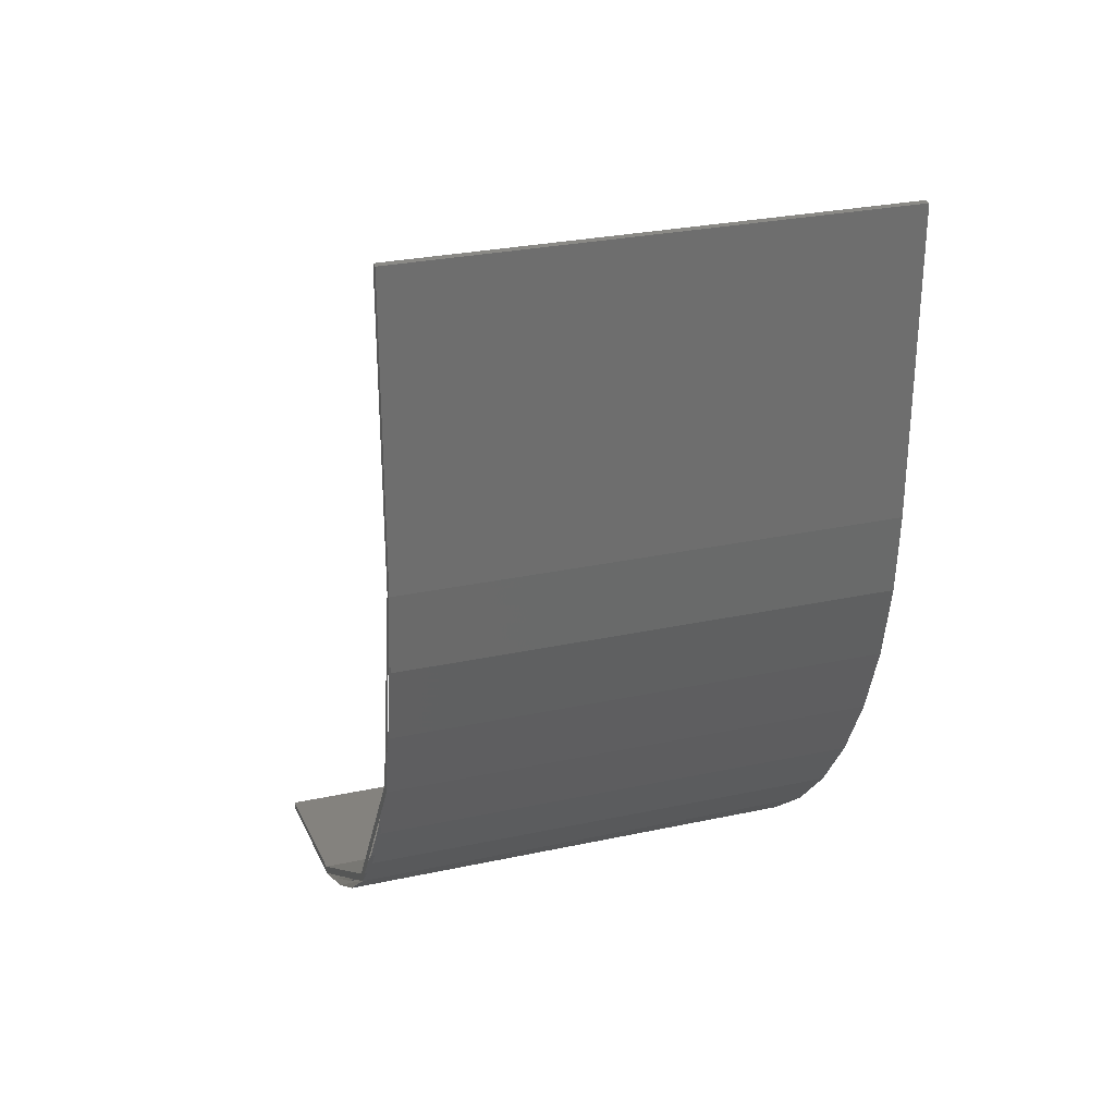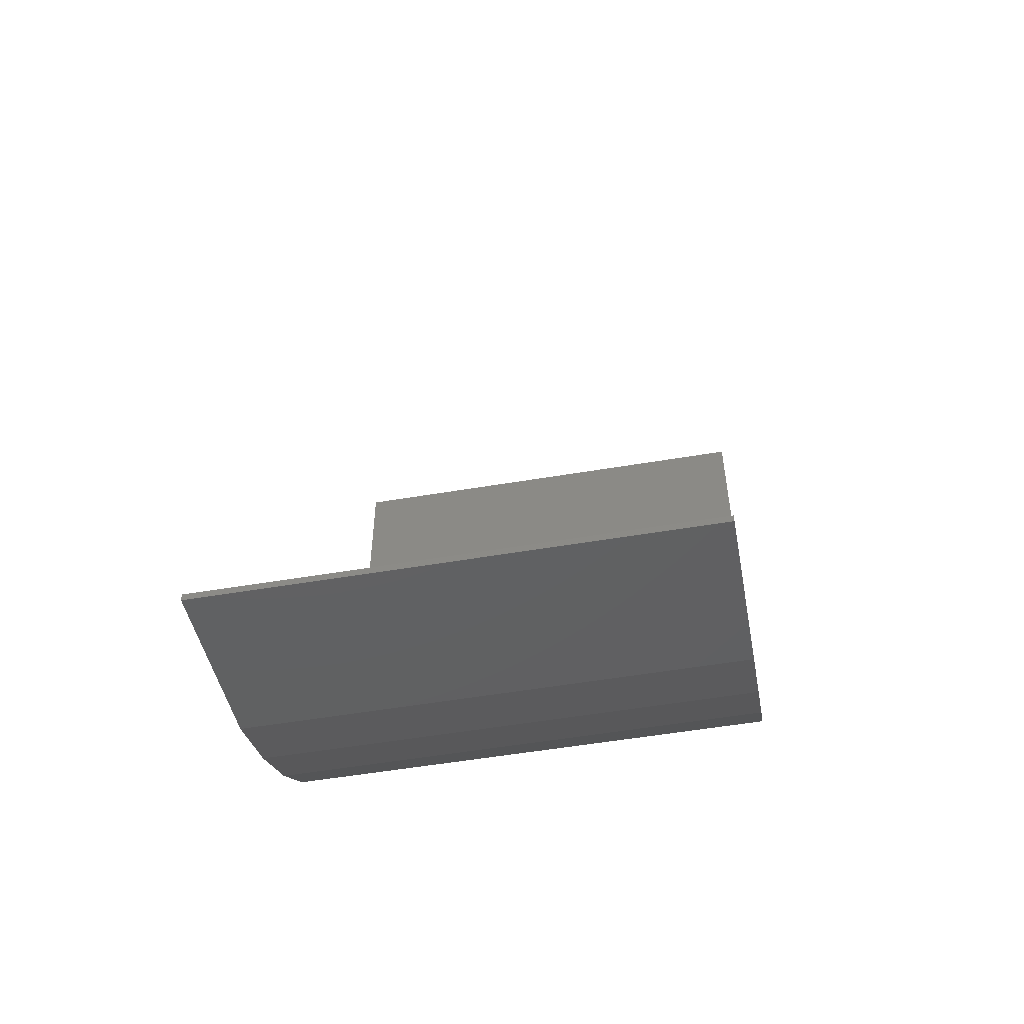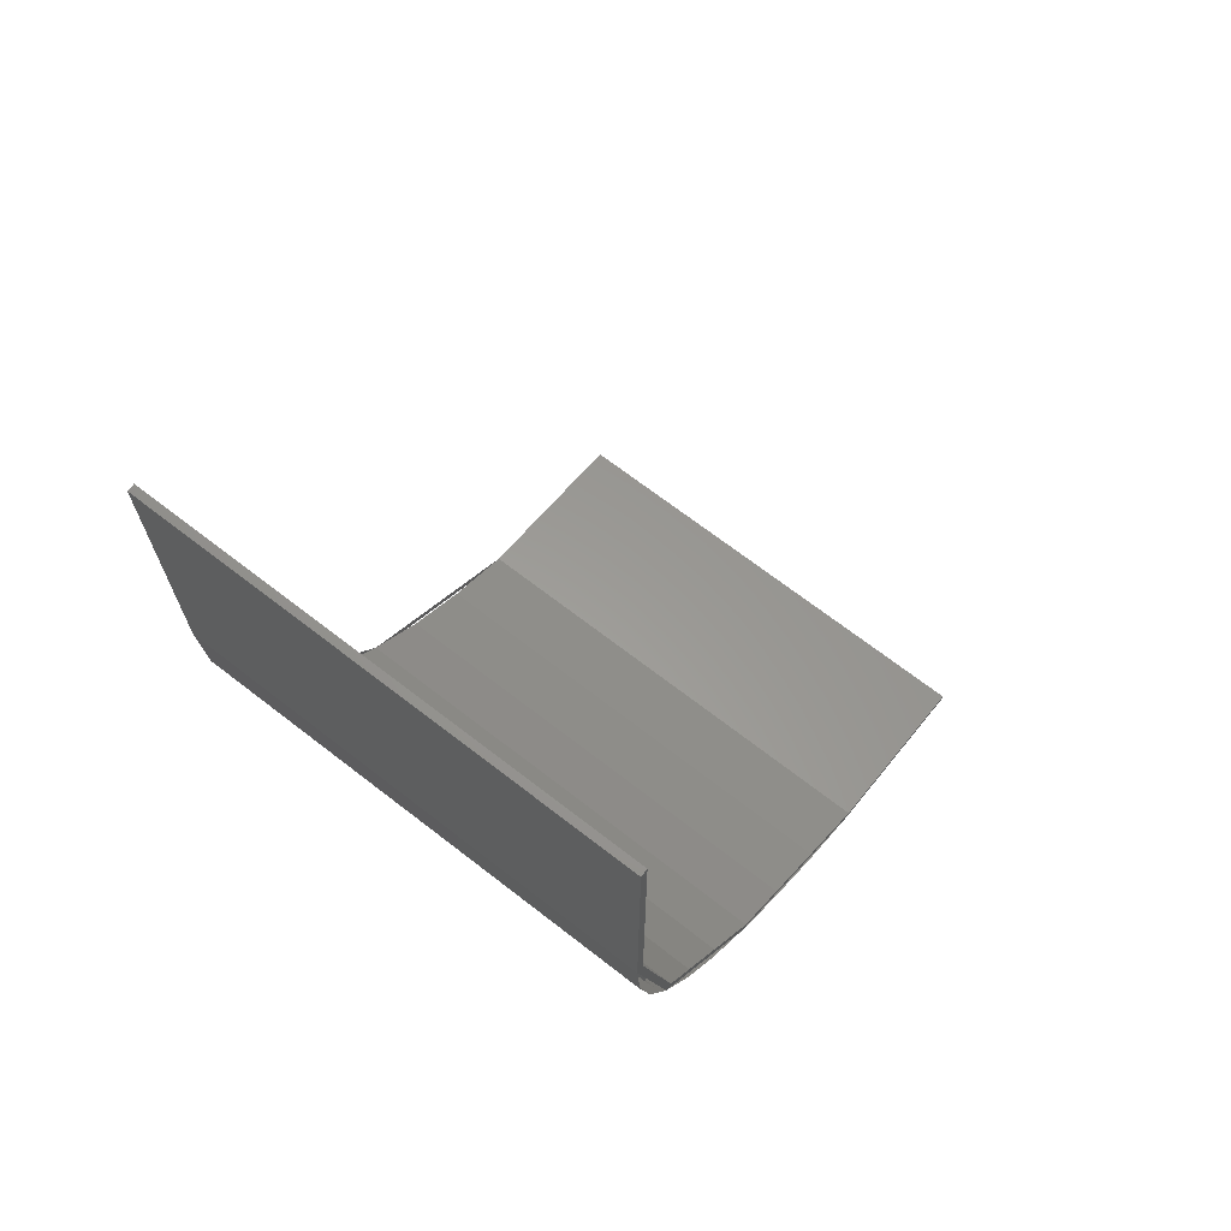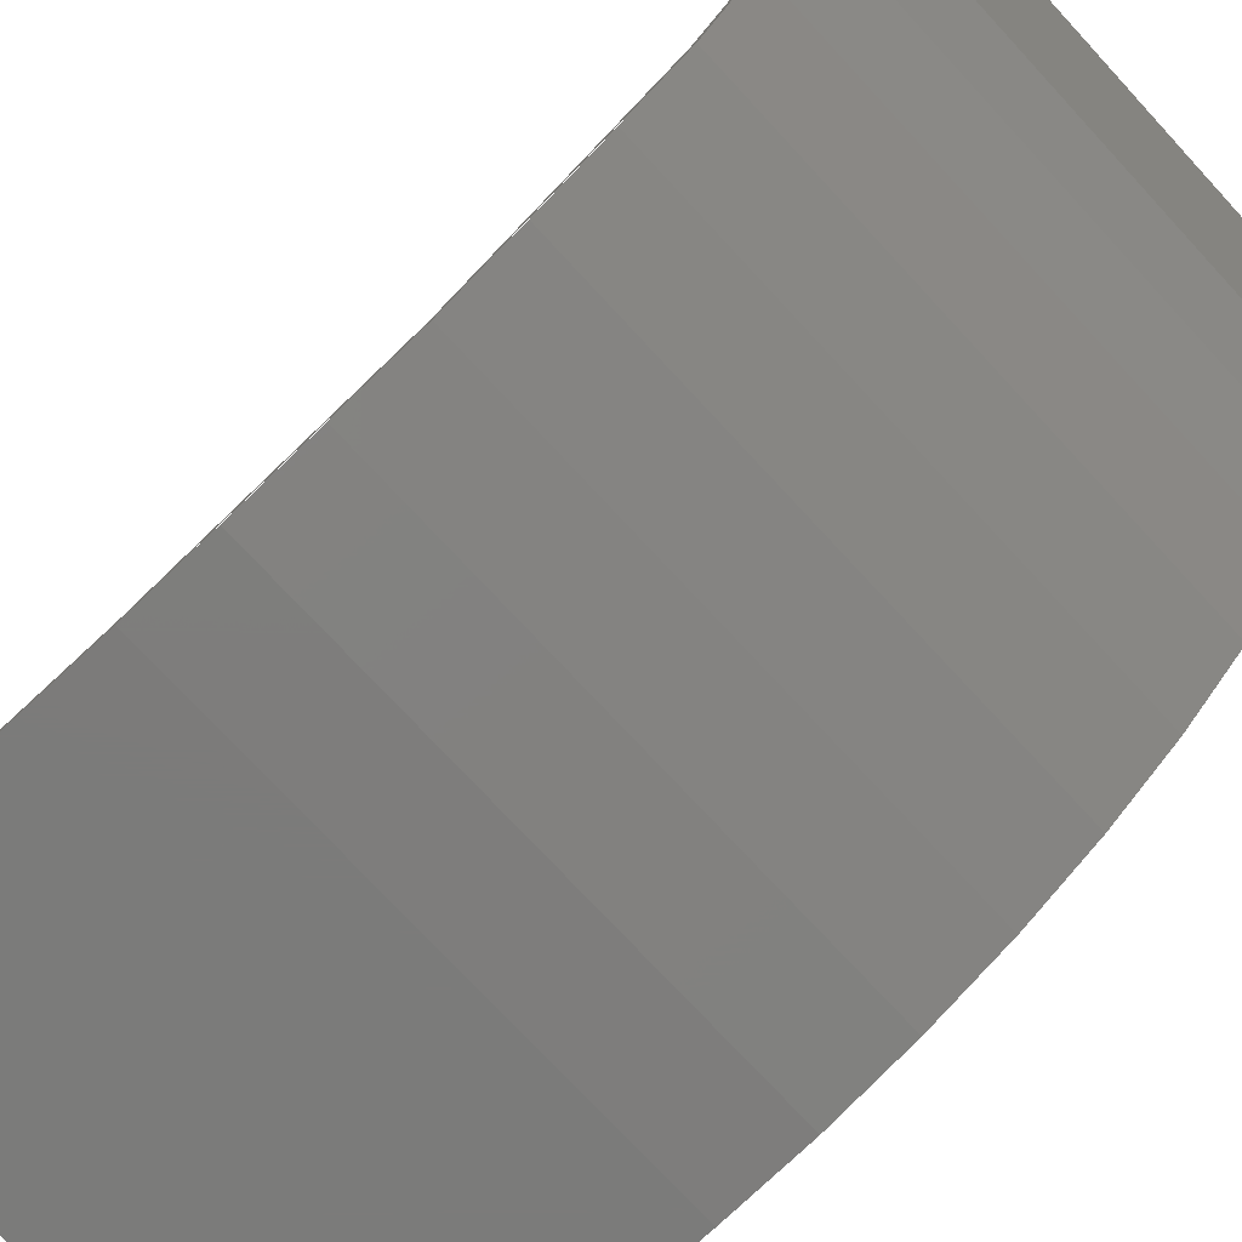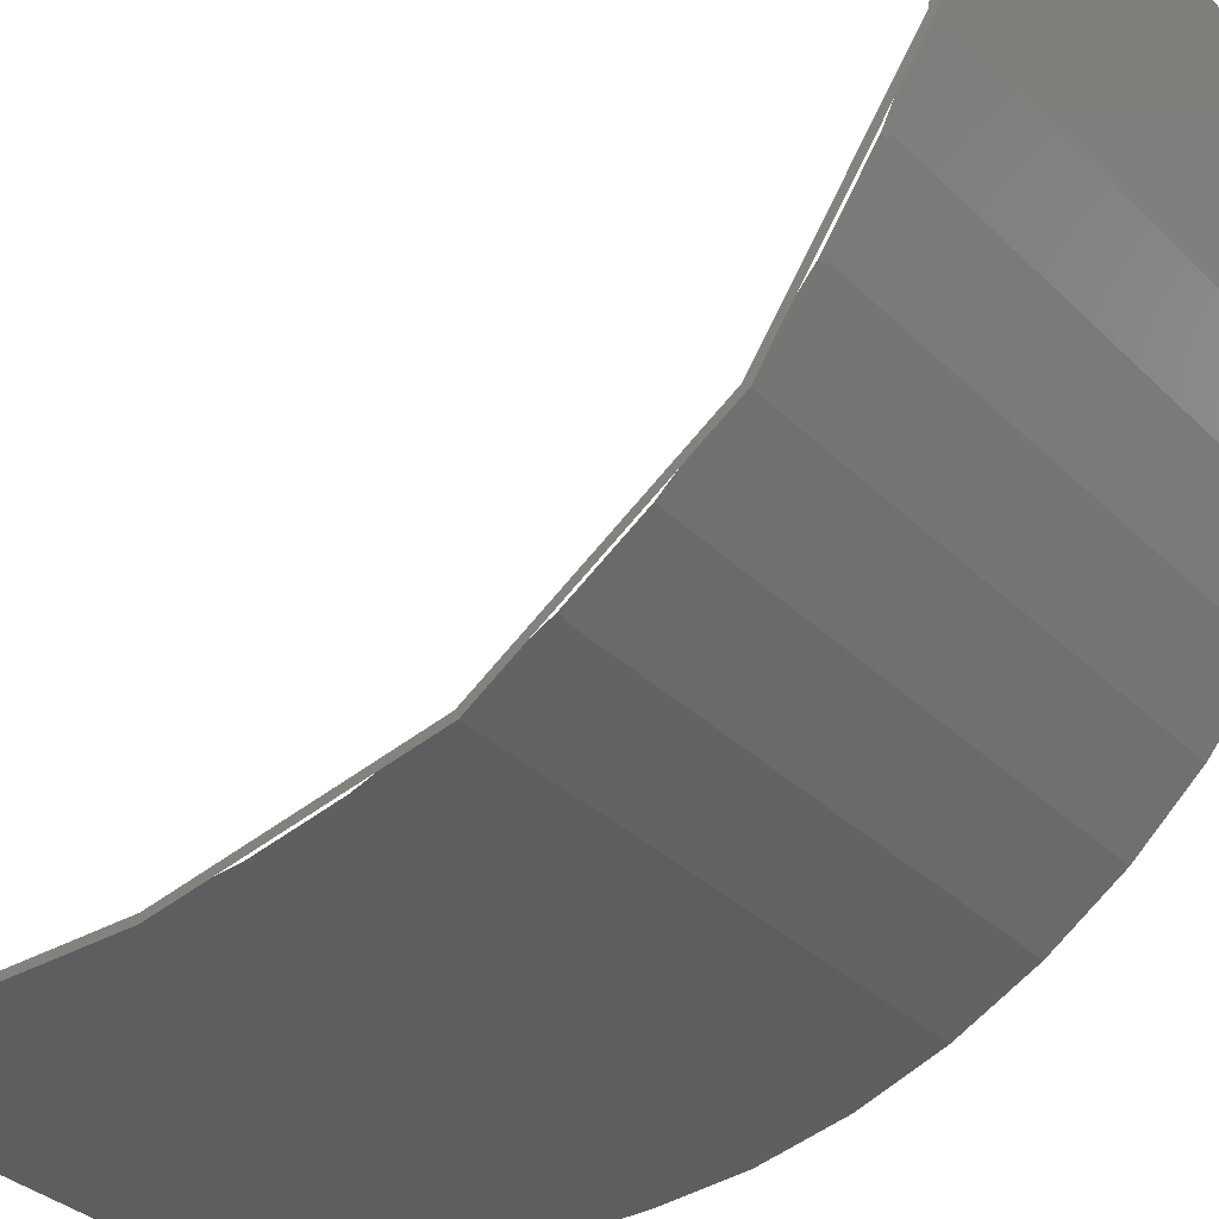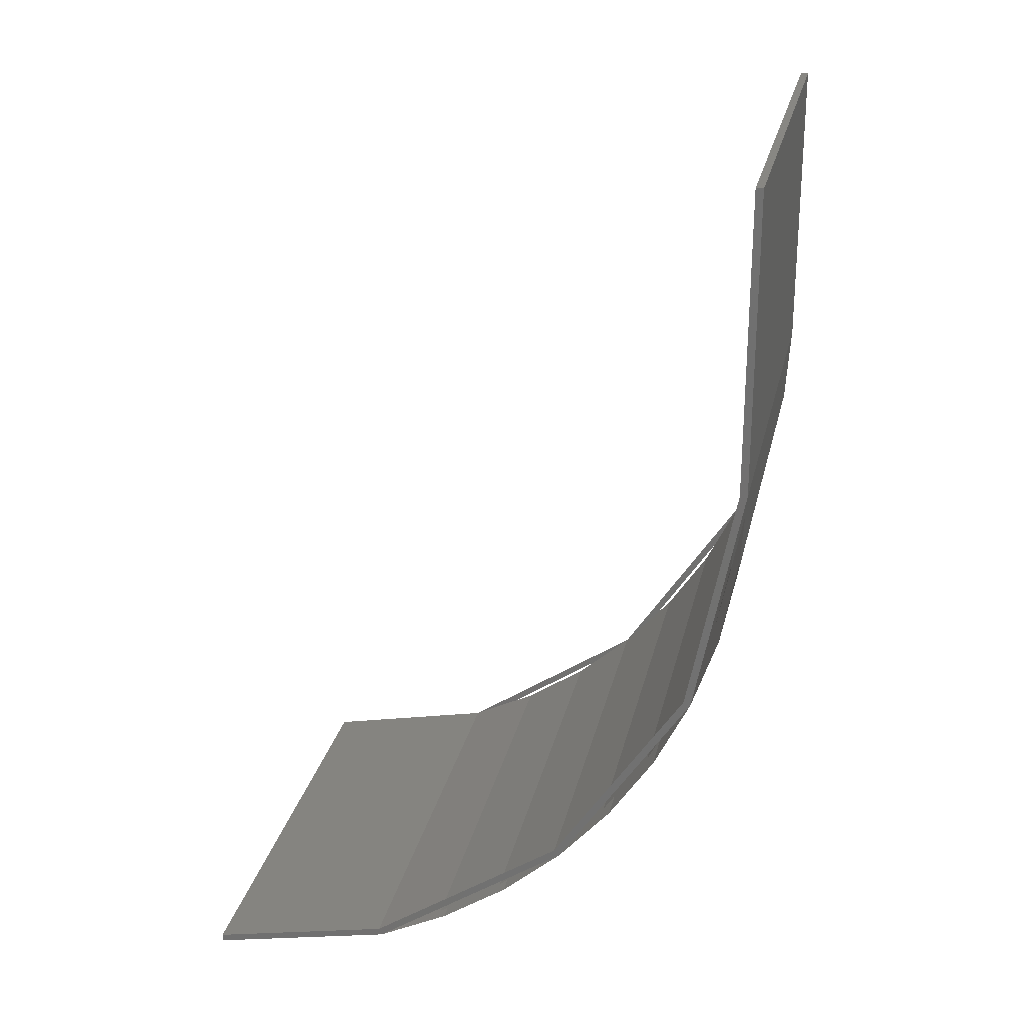
<metadata>
{"format":"stl","ext":"stl","renderer":"f3d","projection":"perspective","resolution":1024,"background":"white","views":[{"elev":28.9,"azim":162.3,"up":"+Y"},{"elev":-53.9,"azim":10.2,"up":"+Y"},{"elev":68.9,"azim":-142.2,"up":"+Y"},{"elev":-74.6,"azim":-47.2,"up":"+Z"},{"elev":-34.1,"azim":-52.2,"up":"+Z"},{"elev":24.5,"azim":102.2,"up":"+Y"}]}
</metadata>
<code>
# stl→obj: 72 verts, 112 faces
v 3.2 12 -12
v -3.2 12 -12
v -3.2 8 -12
v 3.2 8 -12
v 3.2 12 -12.1
v -3.2 12 -12.1
v 3.2 8 -12.1
v -3.2 8 -12.1
v 3.2 0.1232 -4.62
v -3.2 0.1232 -4.62
v -3.2 0.0248 -4.628
v 3.2 0.0248 -4.628
v 3.2 0.6088 -7.062
v 3.2 0.5164 -7.1
v -3.2 0.6088 -7.062
v -3.2 0.5164 -7.1
v -3.2 6.956 -11.93
v 3.2 6.956 -11.93
v -3.2 5.93 -11.73
v 3.2 5.93 -11.73
v -3.2 4.938 -11.39
v 3.2 4.938 -11.39
v -3.2 4 -10.93
v 3.2 4 -10.93
v -3.2 3.13 -10.35
v 3.2 3.13 -10.35
v -3.2 2.343 -9.657
v 3.2 2.343 -9.657
v -3.2 1.653 -8.87
v 3.2 1.653 -8.87
v -3.2 1.072 -8
v 3.2 1.072 -8
v 3.2 4.9 -11.48
v 3.2 2.272 -9.727
v -3.2 4.9 -11.48
v -3.2 2.272 -9.727
v 1.68 8 -12.1
v 3.2 6.943 -12.03
v 1.68 6.943 -12.03
v 3.2 5.904 -11.82
v 1.68 5.904 -11.82
v 1.68 4.9 -11.48
v 3.2 3.95 -11.01
v 1.68 3.95 -11.01
v 3.2 3.069 -10.43
v 1.68 3.069 -10.43
v 1.68 2.272 -9.727
v 3.2 1.573 -8.931
v 1.68 1.573 -8.931
v 3.2 0.9854 -8.05
v 1.68 0.9854 -8.05
v 1.68 0.5164 -7.1
v 1.68 0.0248 -4.628
v 1.68 12 -12.1
v -1.68 8 -12.1
v -1.68 6.943 -12.03
v -3.2 6.943 -12.03
v -1.68 5.904 -11.82
v -3.2 5.904 -11.82
v -1.68 4.9 -11.48
v -1.68 3.95 -11.01
v -3.2 3.95 -11.01
v -1.68 3.069 -10.43
v -3.2 3.069 -10.43
v -1.68 2.272 -9.727
v -1.68 1.573 -8.931
v -3.2 1.573 -8.931
v -1.68 0.9854 -8.05
v -3.2 0.9854 -8.05
v -1.68 0.5164 -7.1
v -1.68 0.0248 -4.628
v -1.68 12 -12.1
f 1 2 3
f 3 4 1
f 1 5 6
f 6 2 1
f 4 7 5
f 5 1 4
f 2 6 8
f 8 3 2
f 9 10 11
f 11 12 9
f 13 9 12
f 12 14 13
f 11 10 15
f 15 16 11
f 15 10 9
f 9 13 15
f 3 17 18
f 18 4 3
f 17 19 20
f 20 18 17
f 19 21 22
f 22 20 19
f 21 23 24
f 24 22 21
f 23 25 26
f 26 24 23
f 25 27 28
f 28 26 25
f 27 29 30
f 30 28 27
f 29 31 32
f 32 30 29
f 31 15 13
f 13 32 31
f 7 22 33
f 22 7 4
f 33 28 34
f 28 33 22
f 34 13 14
f 13 34 28
f 8 35 21
f 21 3 8
f 35 36 27
f 27 21 35
f 36 16 15
f 15 27 36
f 37 38 39
f 38 37 7
f 39 40 41
f 40 39 38
f 41 33 42
f 33 41 40
f 42 43 44
f 43 42 33
f 44 45 46
f 45 44 43
f 46 34 47
f 34 46 45
f 47 48 49
f 48 47 34
f 49 50 51
f 50 49 48
f 51 14 52
f 14 51 50
f 14 12 53
f 53 52 14
f 5 7 37
f 37 54 5
f 55 56 57
f 57 8 55
f 56 58 59
f 59 57 56
f 58 60 35
f 35 59 58
f 60 61 62
f 62 35 60
f 61 63 64
f 64 62 61
f 63 65 36
f 36 64 63
f 65 66 67
f 67 36 65
f 66 68 69
f 69 67 66
f 68 70 16
f 16 69 68
f 71 11 16
f 16 70 71
f 55 8 6
f 6 72 55
f 55 39 56
f 39 55 37
f 56 41 58
f 41 56 39
f 58 42 60
f 42 58 41
f 60 44 61
f 44 60 42
f 61 46 63
f 46 61 44
f 63 47 65
f 47 63 46
f 65 49 66
f 49 65 47
f 66 51 68
f 51 66 49
f 68 52 70
f 52 68 51
f 52 53 71
f 71 70 52
f 54 37 55
f 55 72 54

</code>
